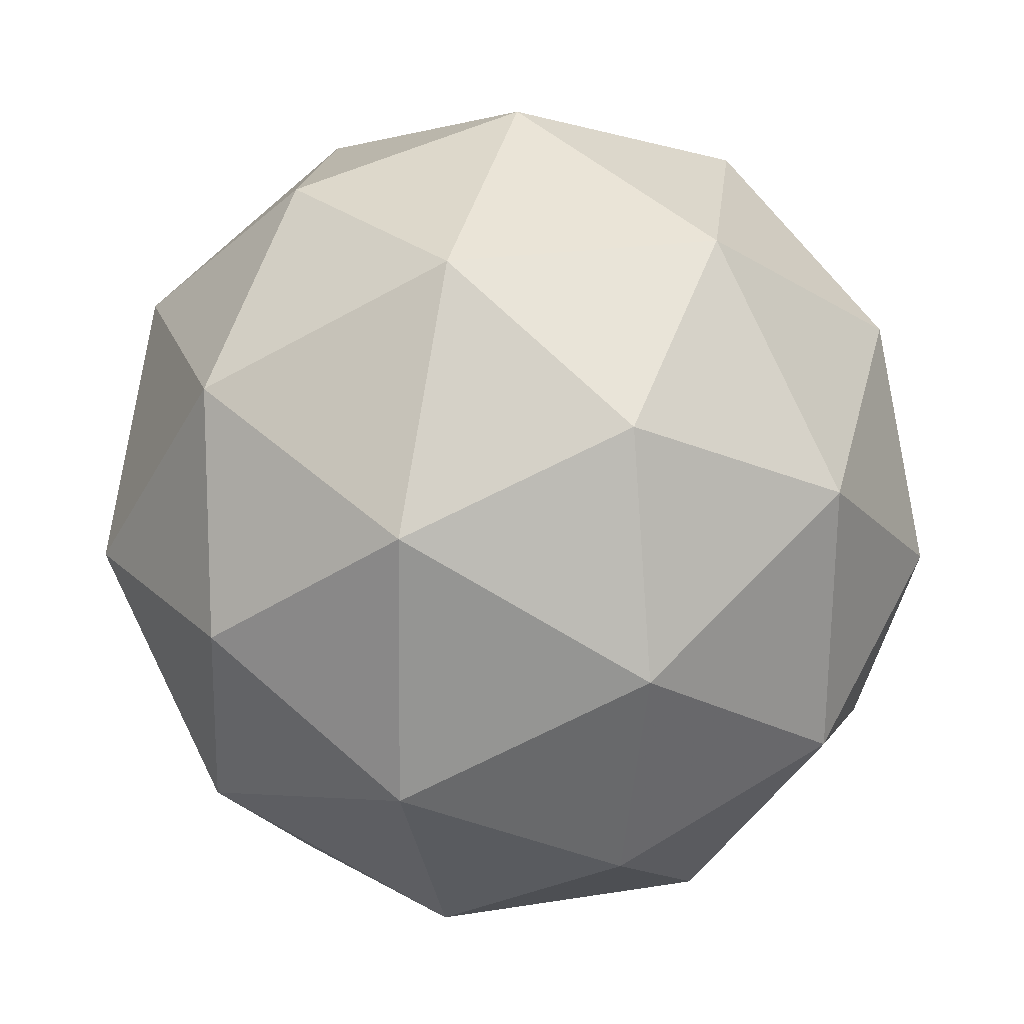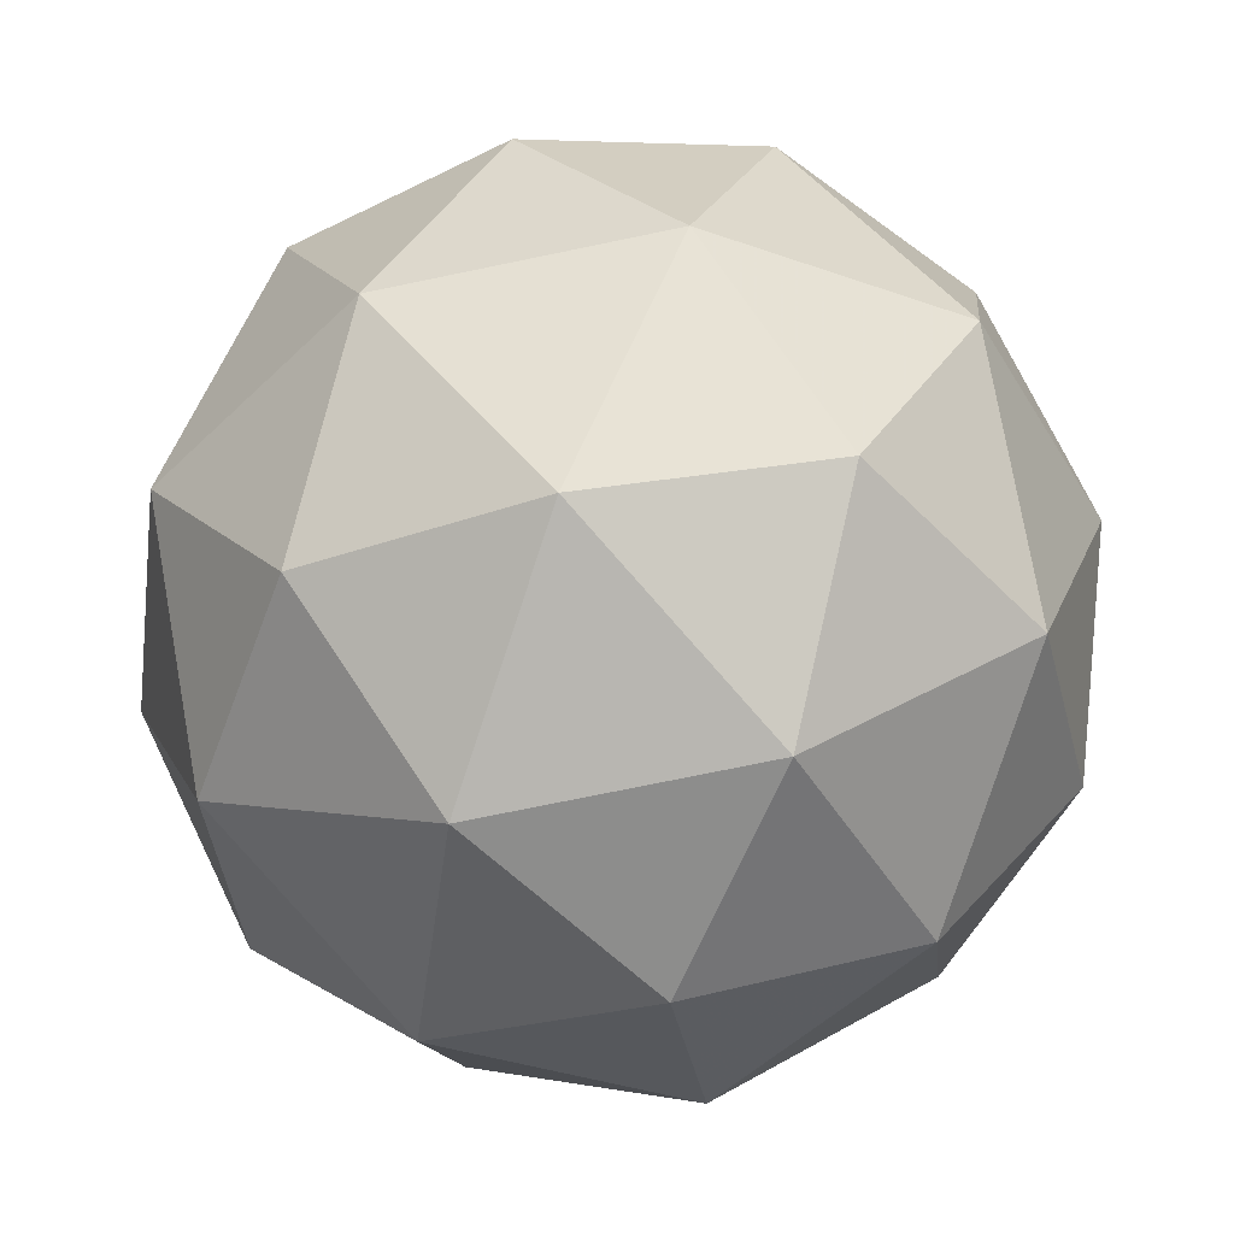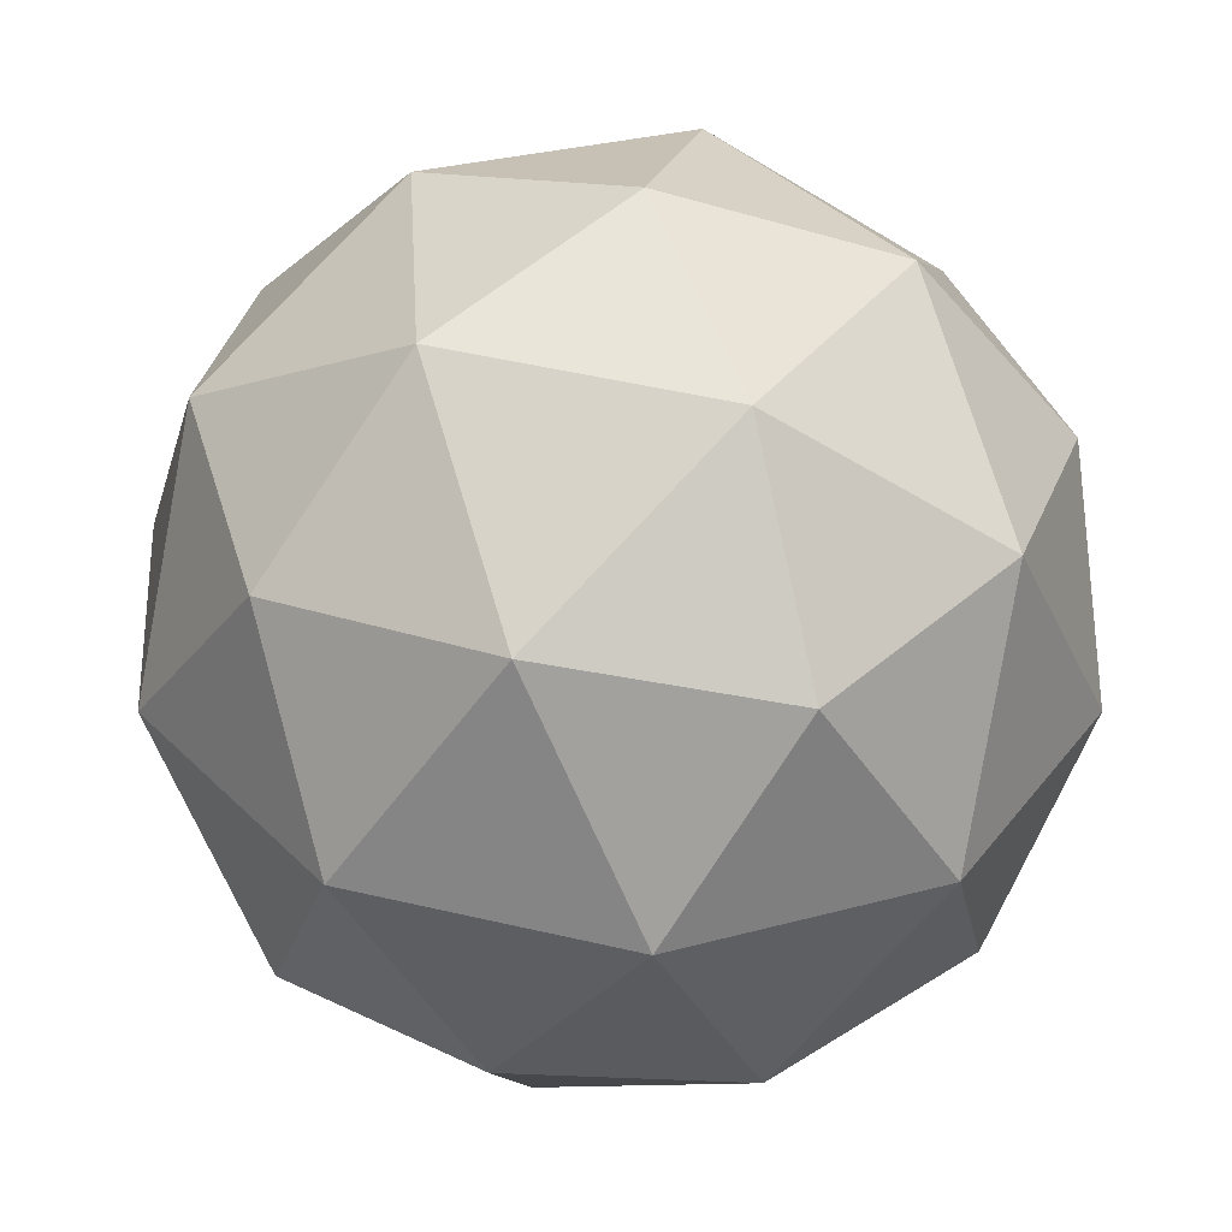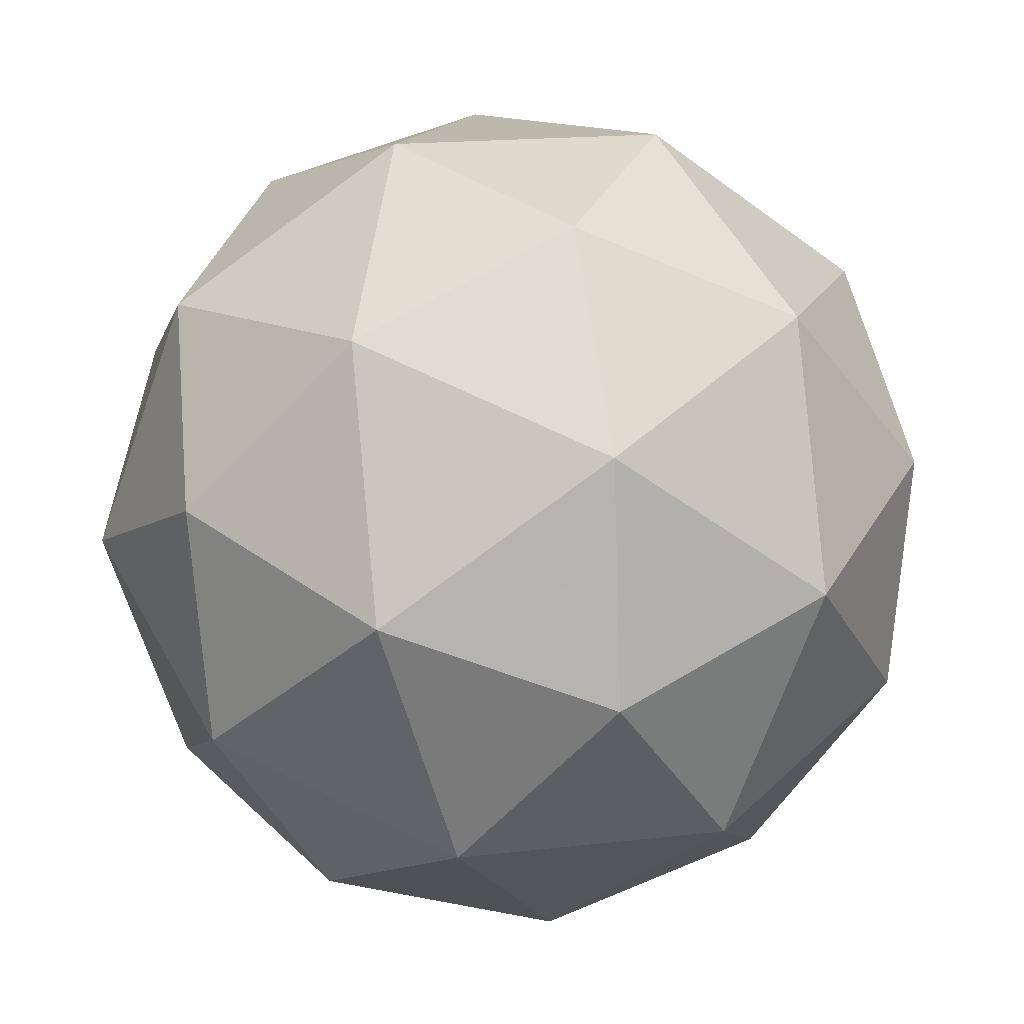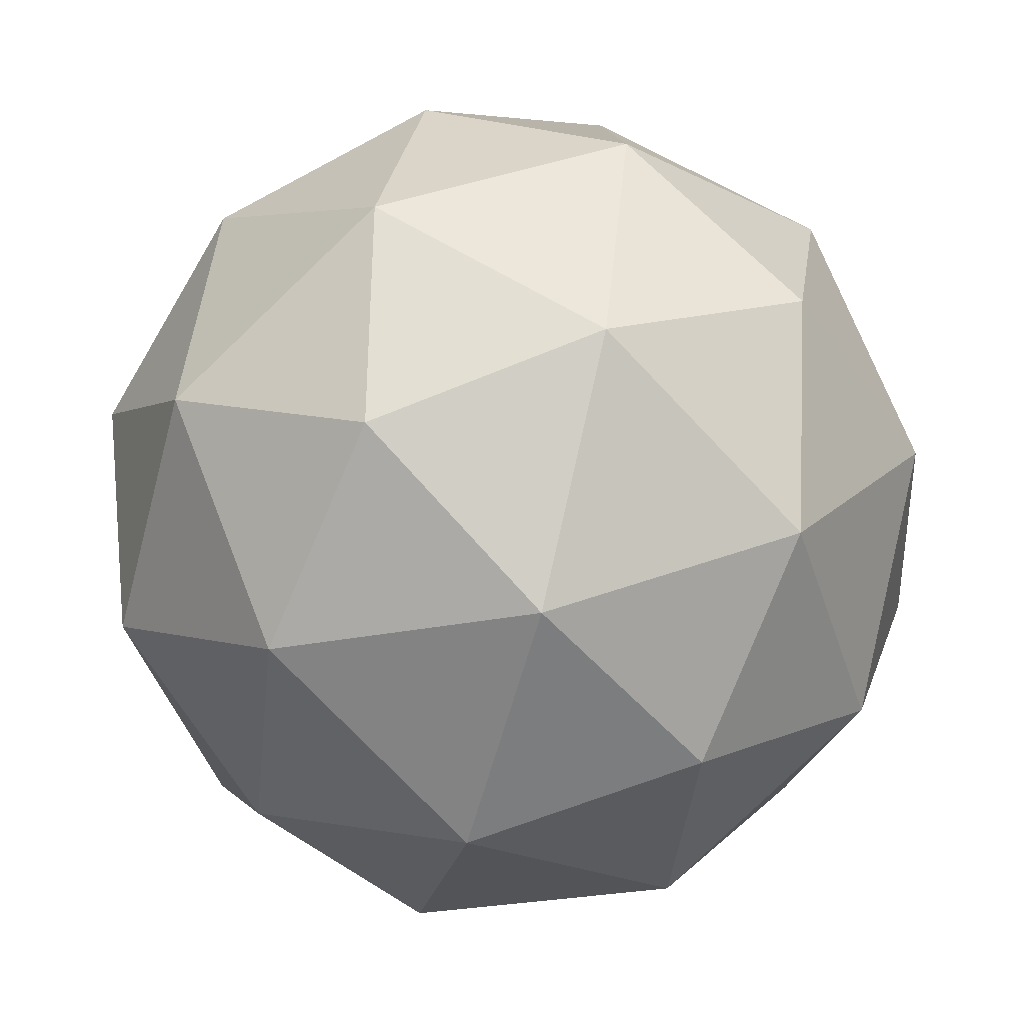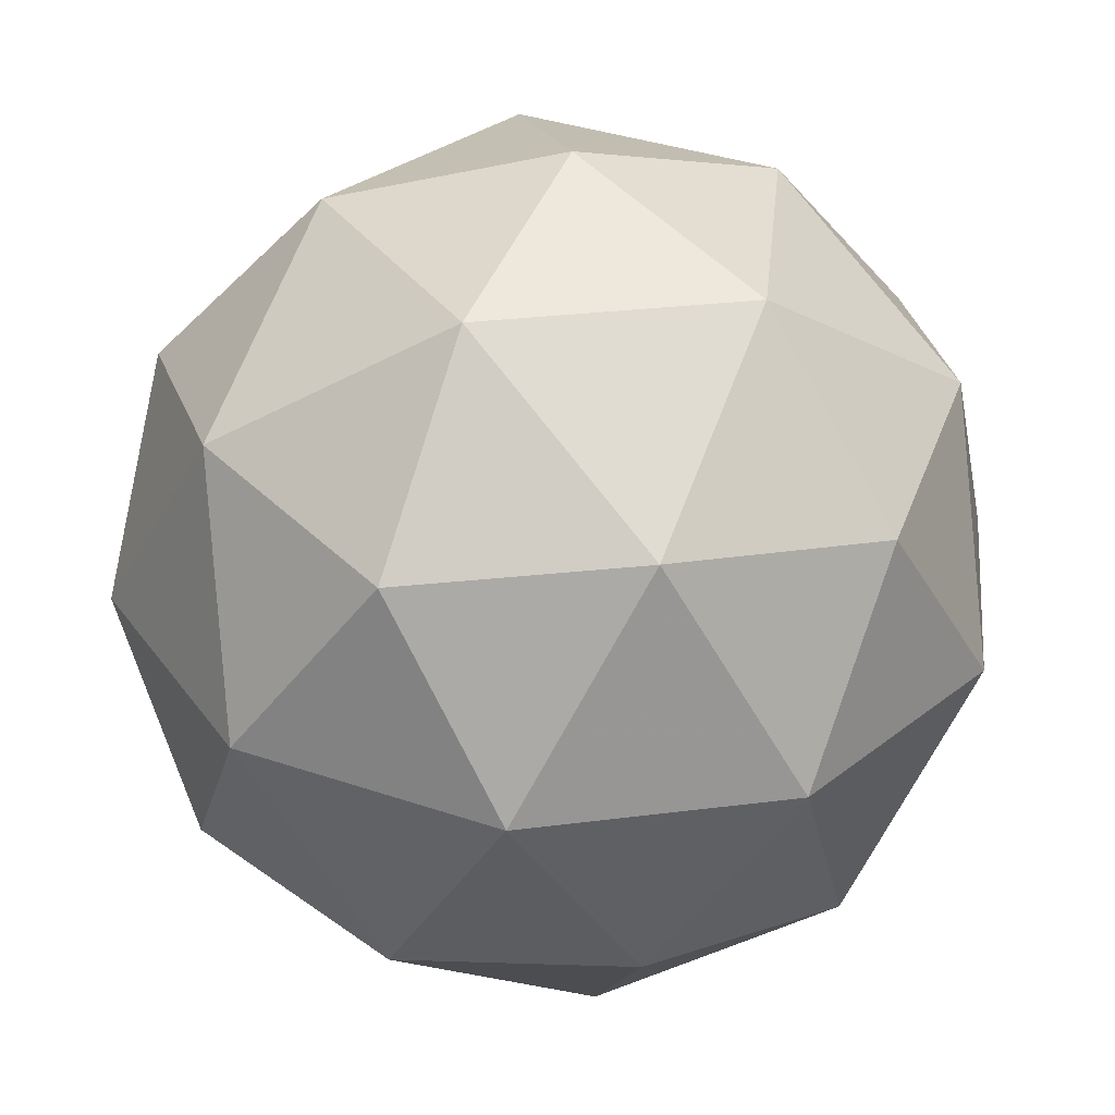
<metadata>
{"format":"obj","ext":"obj","renderer":"f3d","projection":"perspective","resolution":1024,"background":"white","views":[{"elev":-40.5,"azim":76.7,"up":"+Z"},{"elev":-1.8,"azim":155.8,"up":"+Y"},{"elev":60.7,"azim":-47.1,"up":"+Y"},{"elev":29.2,"azim":105.5,"up":"+Y"},{"elev":33.4,"azim":-85.7,"up":"+Y"},{"elev":17.8,"azim":1.3,"up":"+Z"}]}
</metadata>
<code>
v 1.44 -0.04167 -1.332
v 1.387 -0.008711 -1.275
v 1.469 0.011 -1.273
v 1.513 -0.05788 -1.293
v 1.458 -0.1202 -1.308
v 1.381 -0.08977 -1.297
v 1.428 -0.004546 -1.202
v 1.505 -0.03494 -1.213
v 1.499 -0.116 -1.234
v 1.417 -0.1357 -1.236
v 1.373 -0.06683 -1.216
v 1.446 -0.08304 -1.177
v 1.457 -0.007082 -1.311
v 1.409 -0.01867 -1.312
v 1.426 0.01229 -1.278
v 1.374 -0.04694 -1.292
v 1.405 -0.06632 -1.325
v 1.483 -0.04757 -1.323
v 1.5 -0.01661 -1.288
v 1.45 -0.08418 -1.331
v 1.493 -0.0937 -1.309
v 1.416 -0.1124 -1.311
v 1.369 -0.03345 -1.244
v 1.365 -0.0811 -1.257
v 1.449 0.01474 -1.234
v 1.401 0.003156 -1.236
v 1.521 -0.04361 -1.253
v 1.495 -0.00312 -1.241
v 1.485 -0.1279 -1.274
v 1.517 -0.09126 -1.265
v 1.391 -0.1216 -1.269
v 1.437 -0.1395 -1.275
v 1.393 -0.031 -1.201
v 1.471 -0.01226 -1.199
v 1.512 -0.07777 -1.218
v 1.46 -0.137 -1.232
v 1.387 -0.1081 -1.221
v 1.436 -0.04053 -1.178
v 1.404 -0.07714 -1.187
v 1.481 -0.05839 -1.185
v 1.478 -0.106 -1.197
v 1.429 -0.1176 -1.198
f 1 14 13
f 2 14 16
f 1 13 18
f 1 18 20
f 1 20 17
f 2 16 23
f 3 15 25
f 4 19 27
f 5 21 29
f 6 22 31
f 2 23 26
f 3 25 28
f 4 27 30
f 5 29 32
f 6 31 24
f 7 33 38
f 8 34 40
f 9 35 41
f 10 36 42
f 11 37 39
f 39 42 12
f 39 37 42
f 37 10 42
f 42 41 12
f 42 36 41
f 36 9 41
f 41 40 12
f 41 35 40
f 35 8 40
f 40 38 12
f 40 34 38
f 34 7 38
f 38 39 12
f 38 33 39
f 33 11 39
f 24 37 11
f 24 31 37
f 31 10 37
f 32 36 10
f 32 29 36
f 29 9 36
f 30 35 9
f 30 27 35
f 27 8 35
f 28 34 8
f 28 25 34
f 25 7 34
f 26 33 7
f 26 23 33
f 23 11 33
f 31 32 10
f 31 22 32
f 22 5 32
f 29 30 9
f 29 21 30
f 21 4 30
f 27 28 8
f 27 19 28
f 19 3 28
f 25 26 7
f 25 15 26
f 15 2 26
f 23 24 11
f 23 16 24
f 16 6 24
f 17 22 6
f 17 20 22
f 20 5 22
f 20 21 5
f 20 18 21
f 18 4 21
f 18 19 4
f 18 13 19
f 13 3 19
f 16 17 6
f 16 14 17
f 14 1 17
f 13 15 3
f 13 14 15
f 14 2 15

</code>
